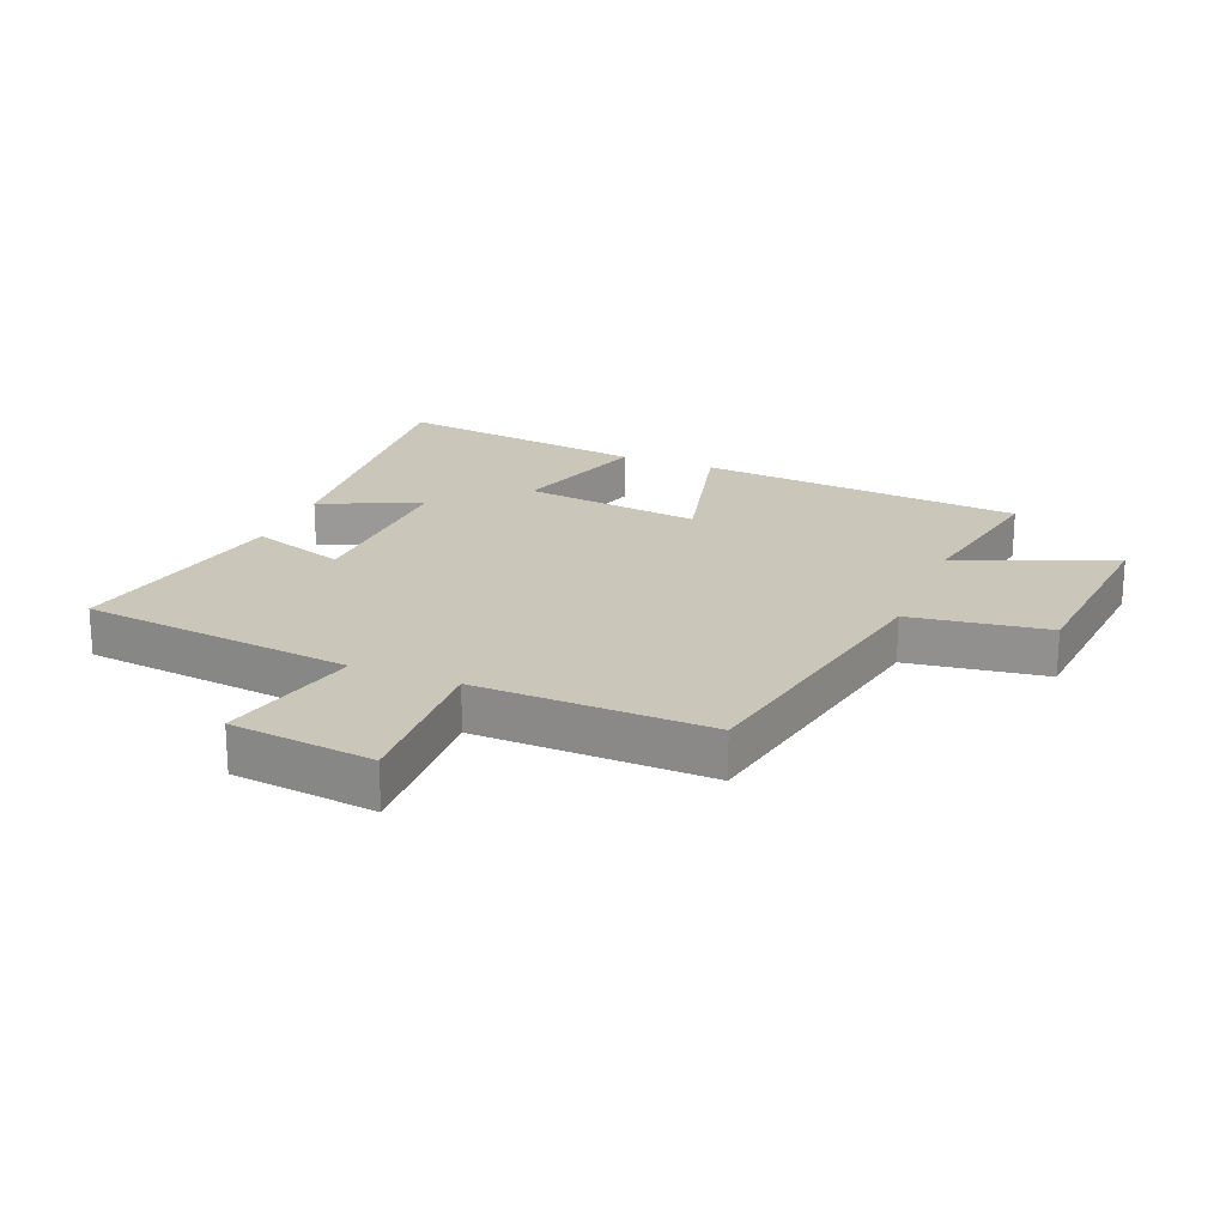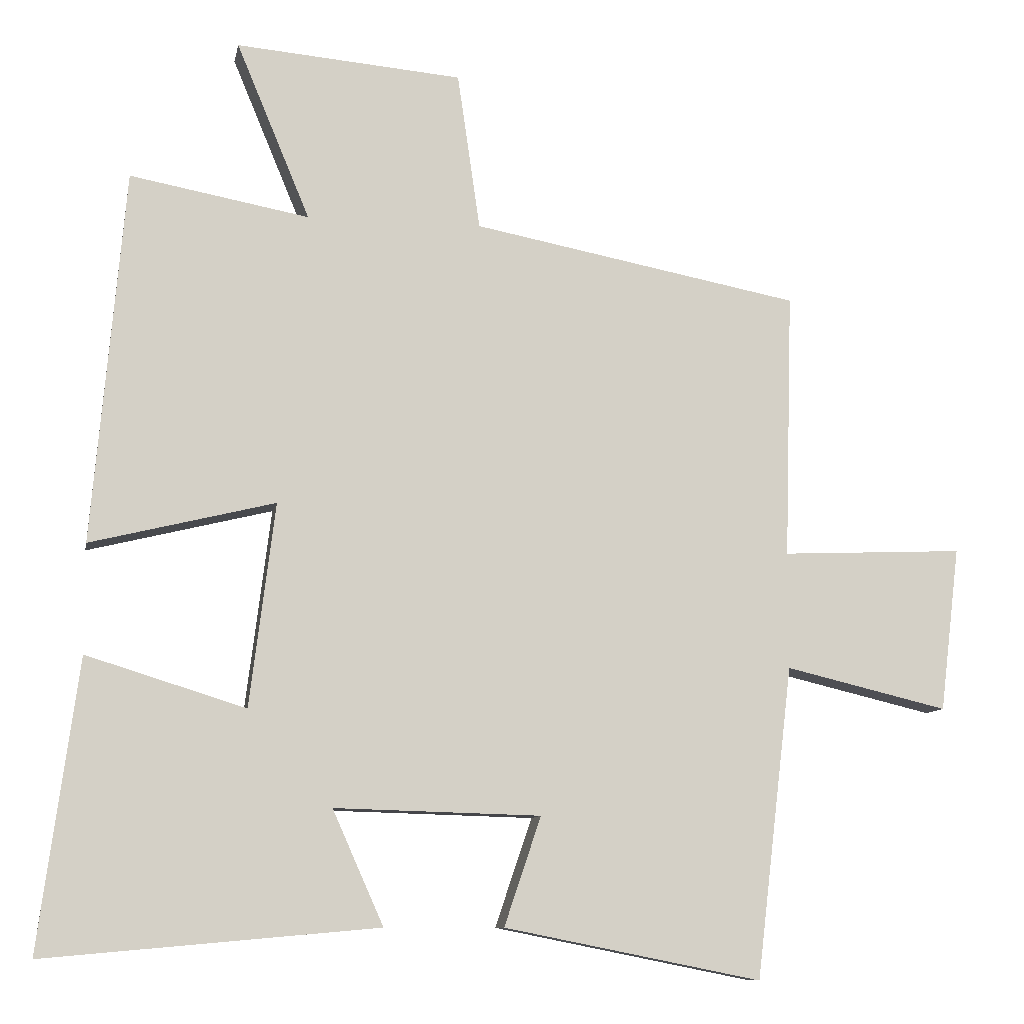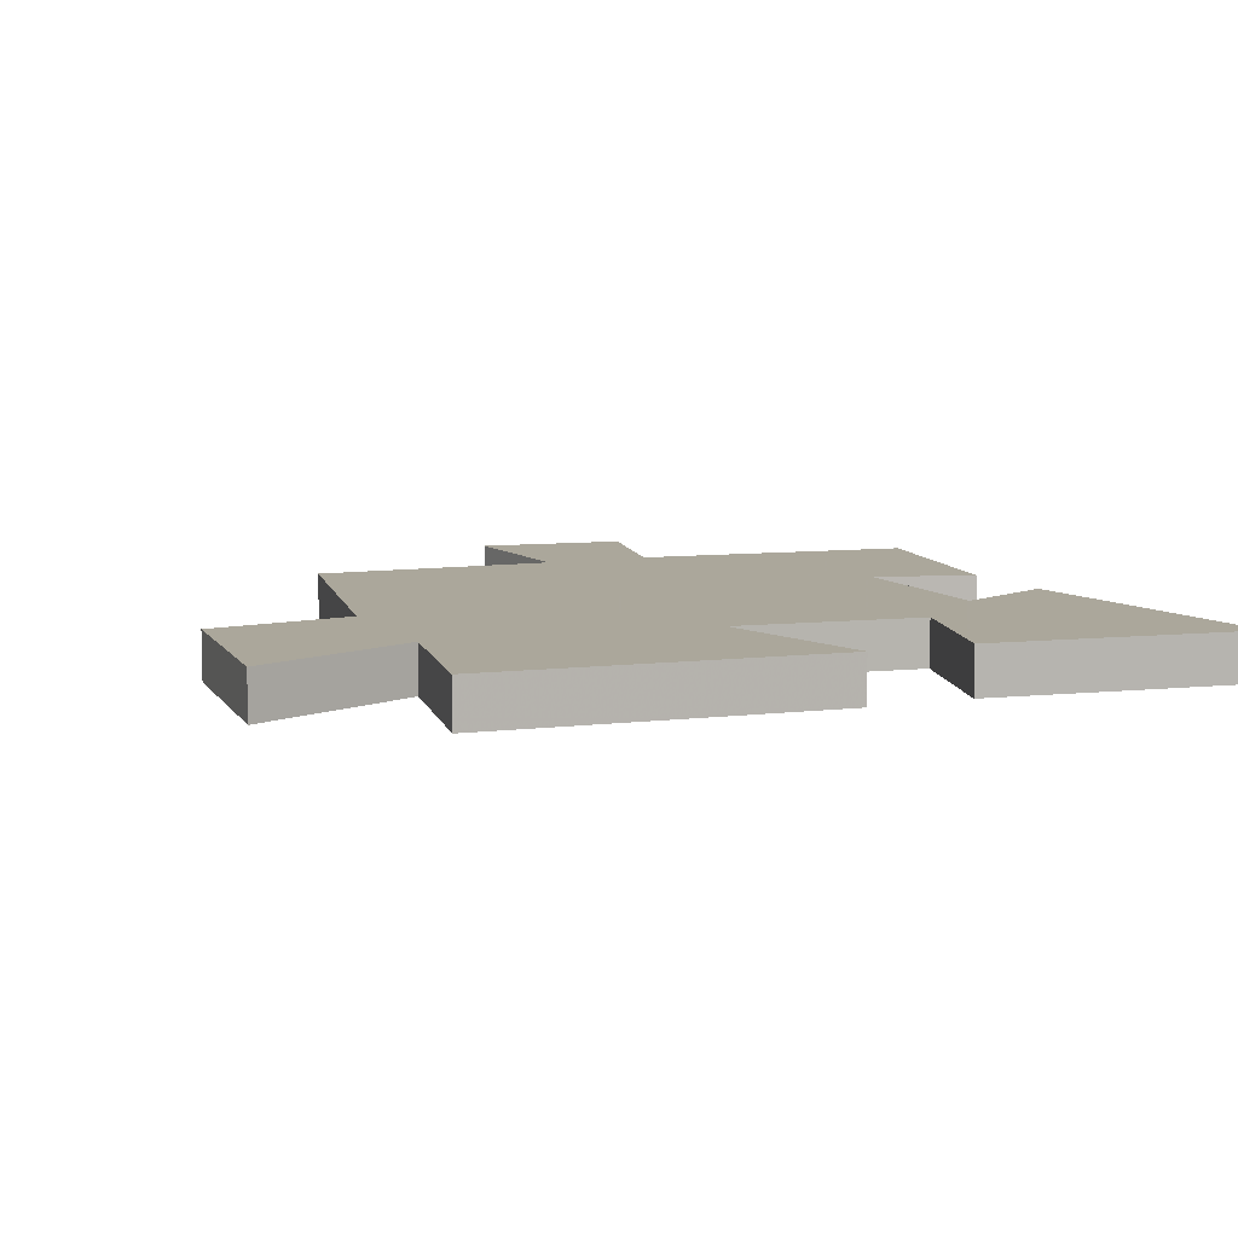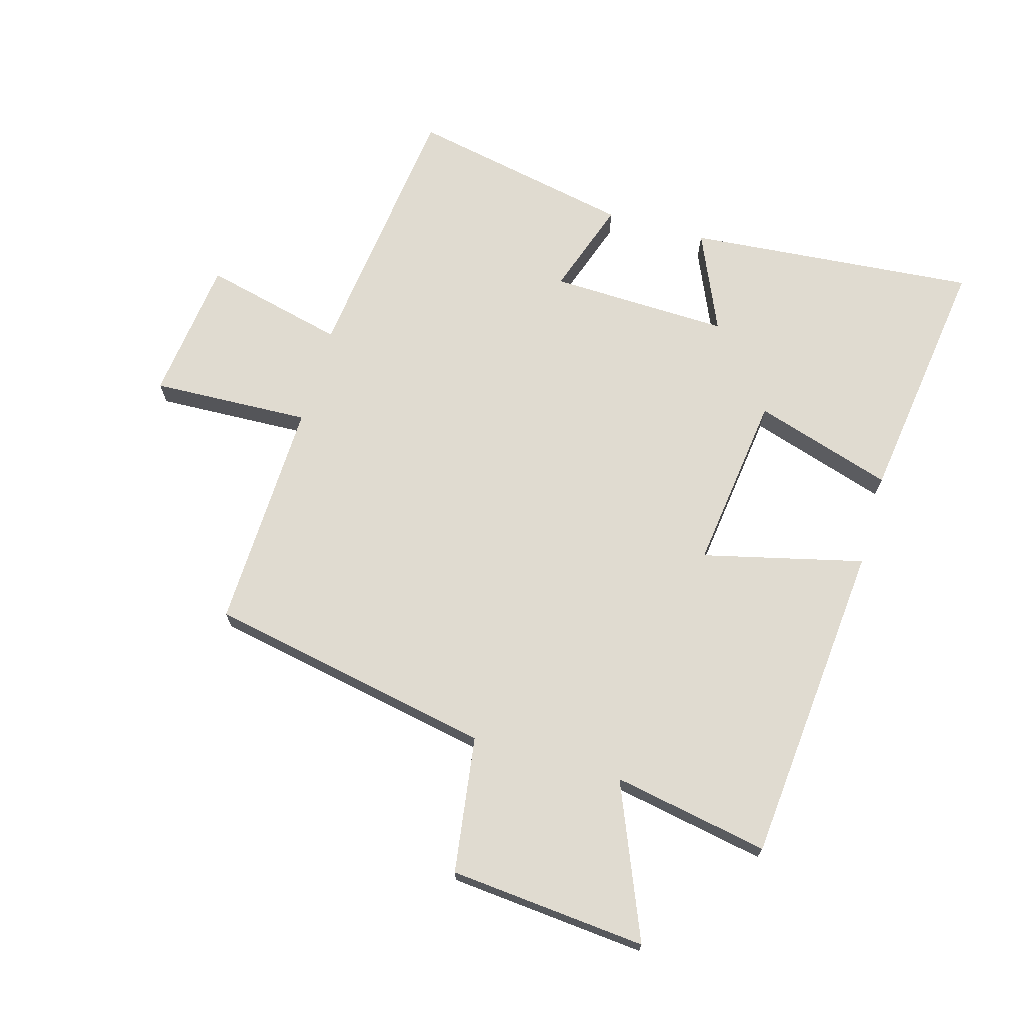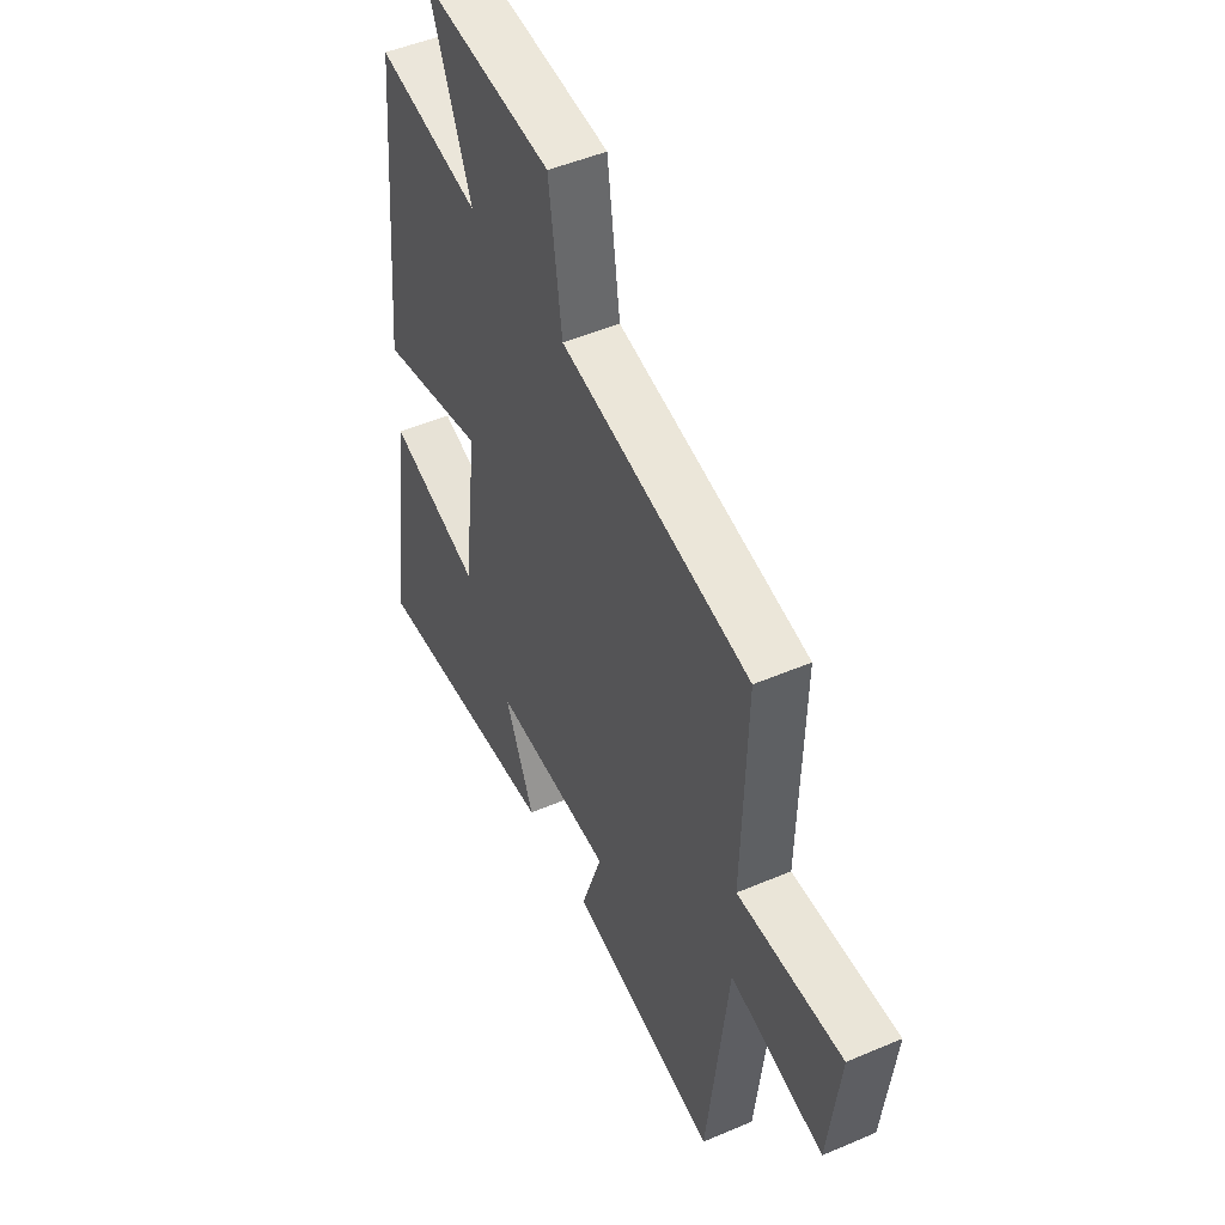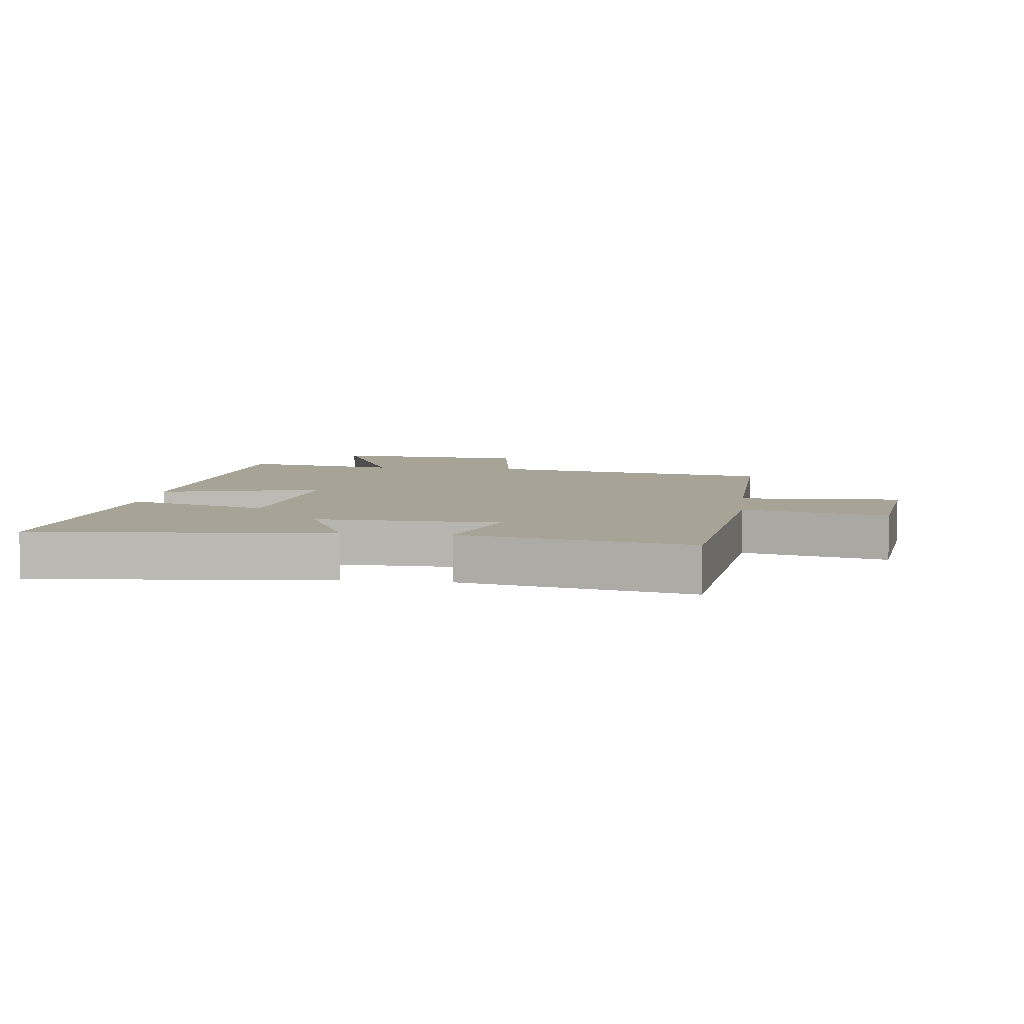
<metadata>
{"format":"obj","ext":"obj","renderer":"f3d","projection":"perspective","resolution":1024,"background":"white","views":[{"elev":21.1,"azim":-68.0,"up":"+Y"},{"elev":-9.6,"azim":169.4,"up":"+Z"},{"elev":8.2,"azim":66.1,"up":"+Y"},{"elev":70.1,"azim":16.1,"up":"+Y"},{"elev":48.5,"azim":-115.5,"up":"+Z"},{"elev":6.7,"azim":-173.3,"up":"+Y"}]}
</metadata>
<code>
v 0.555 0.07 -0.542
v 0.084 0.07 -0.5
v 0.156 0.07 -0.338
v -0.136 0.07 -0.346
v -0.084 0.07 -0.5
v -0.448 0.07 -0.573
v -0.5 0.07 -0.132
v -0.73 0.07 -0.187
v -0.758 0.07 0.045
v -0.5 0.07 0.034
v -0.511 0.07 0.411
v -0.047 0.07 0.5
v -0.015 0.07 0.722
v 0.305 0.07 0.75
v 0.201 0.07 0.5
v 0.454 0.07 0.547
v 0.5 0.07 0.021
v 0.239 0.07 0.085
v 0.275 0.07 -0.203
v 0.5 0.07 -0.133
v 0.555 0 -0.542
v 0.084 0 -0.5
v 0.156 0 -0.338
v -0.136 0 -0.346
v -0.084 0 -0.5
v -0.448 0 -0.573
v -0.5 0 -0.132
v -0.73 0 -0.187
v -0.758 0 0.045
v -0.5 0 0.034
v -0.511 0 0.411
v -0.047 0 0.5
v -0.015 0 0.722
v 0.305 0 0.75
v 0.201 0 0.5
v 0.454 0 0.547
v 0.5 0 0.021
v 0.239 0 0.085
v 0.275 0 -0.203
v 0.5 0 -0.133
f 1 2 3
f 20 1 3
f 19 20 3
f 18 19 3 4
f 15 16 17 18
f 15 18 4
f 12 13 14 15
f 12 15 4
f 11 12 4
f 10 11 4
f 7 8 9 10
f 6 7 10
f 5 6 10
f 4 5 10
f 23 22 21
f 23 21 40
f 23 40 39
f 24 23 39 38
f 38 37 36 35
f 24 38 35
f 35 34 33 32
f 24 35 32
f 24 32 31
f 24 31 30
f 30 29 28 27
f 30 27 26
f 30 26 25
f 30 25 24
f 1 21 22 2
f 2 22 23 3
f 3 23 24 4
f 4 24 25 5
f 5 25 26 6
f 6 26 27 7
f 7 27 28 8
f 8 28 29 9
f 9 29 30 10
f 10 30 31 11
f 11 31 32 12
f 12 32 33 13
f 13 33 34 14
f 14 34 35 15
f 15 35 36 16
f 16 36 37 17
f 17 37 38 18
f 18 38 39 19
f 19 39 40 20
f 20 40 21 1

</code>
